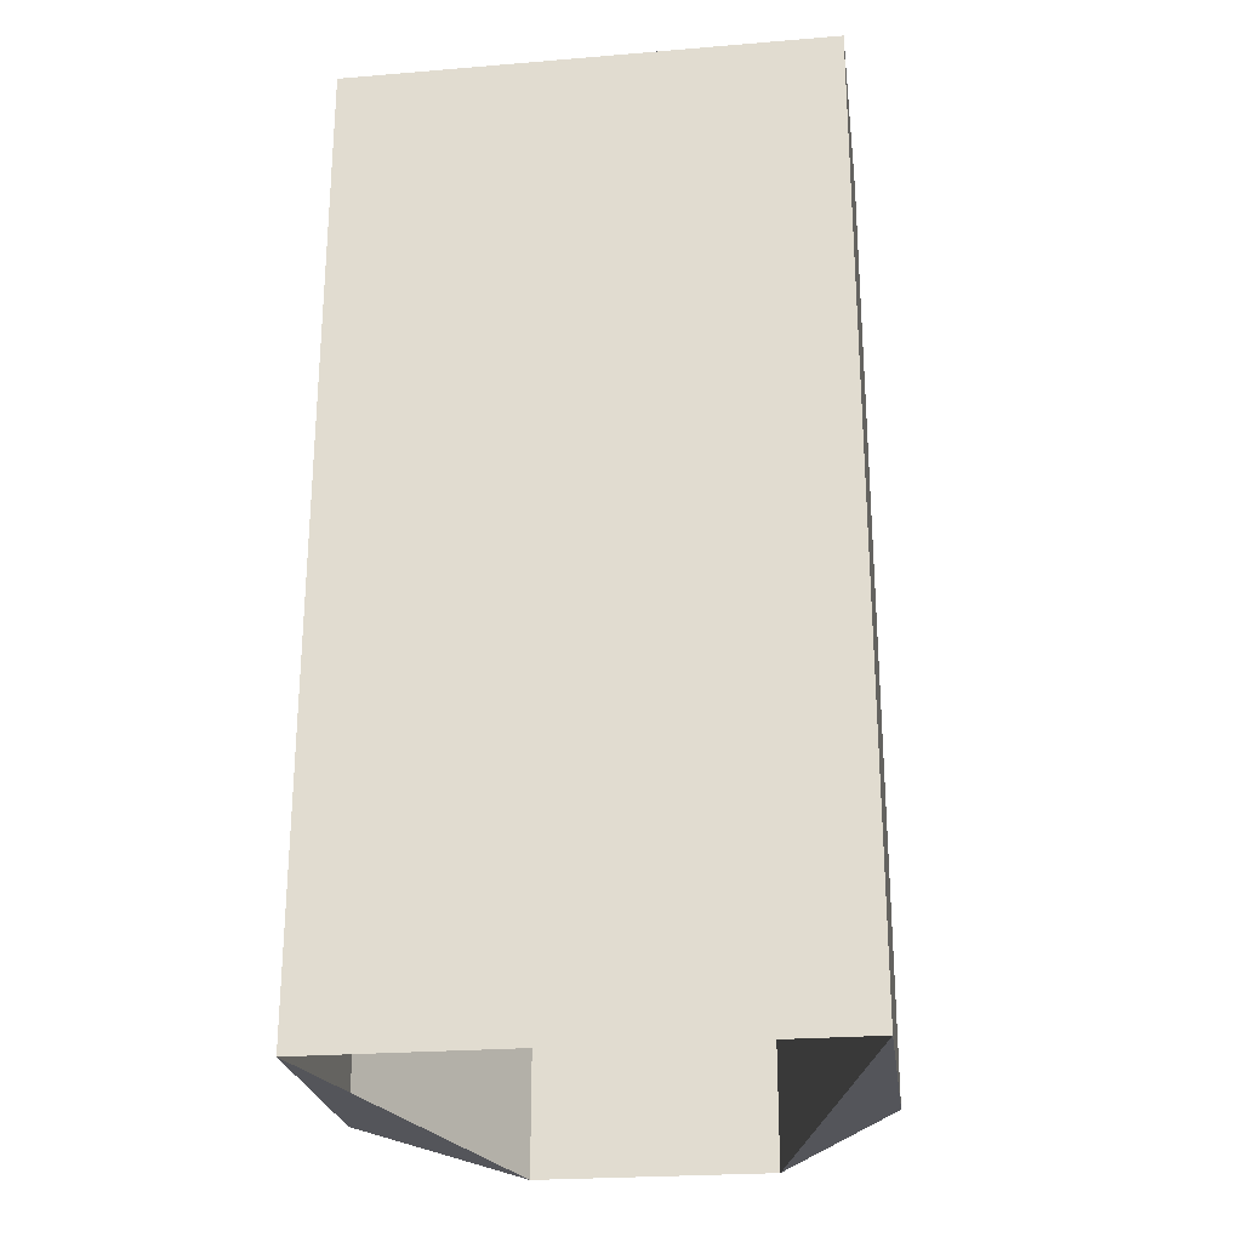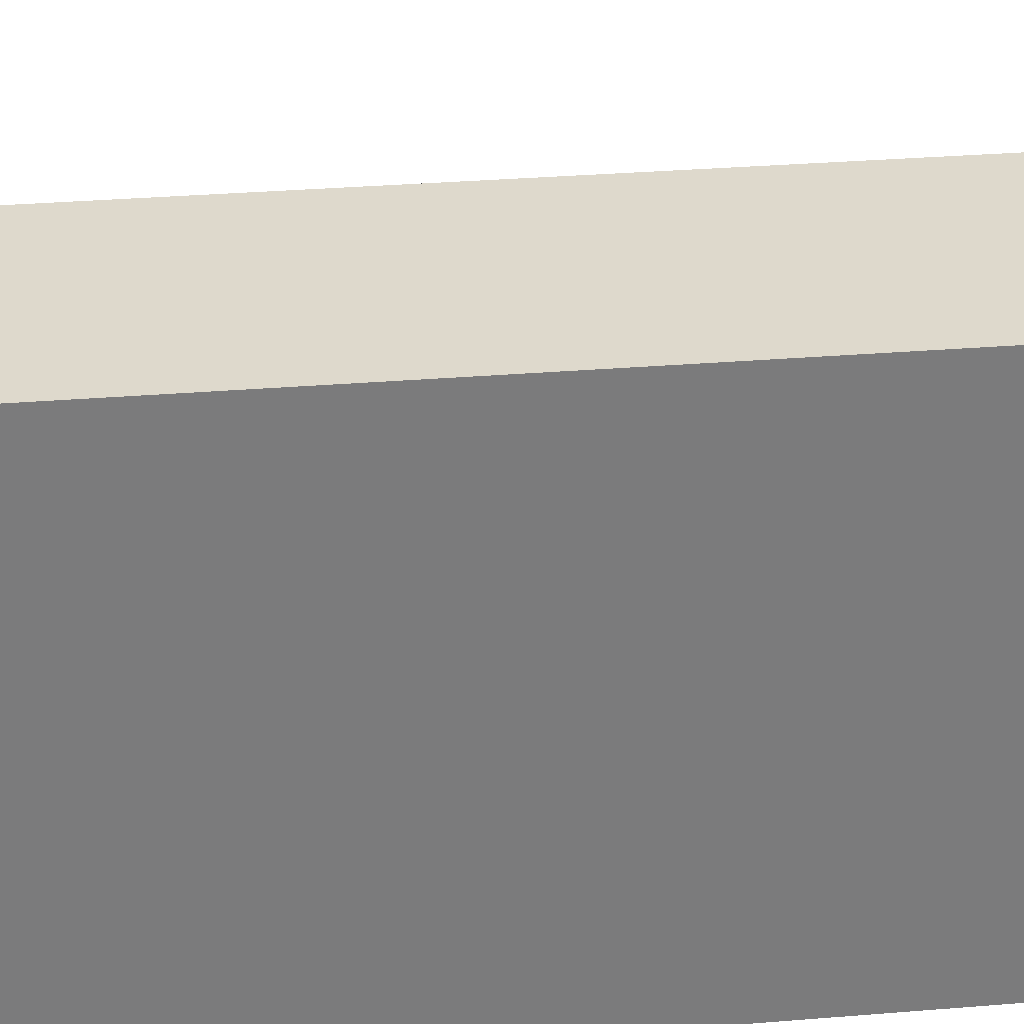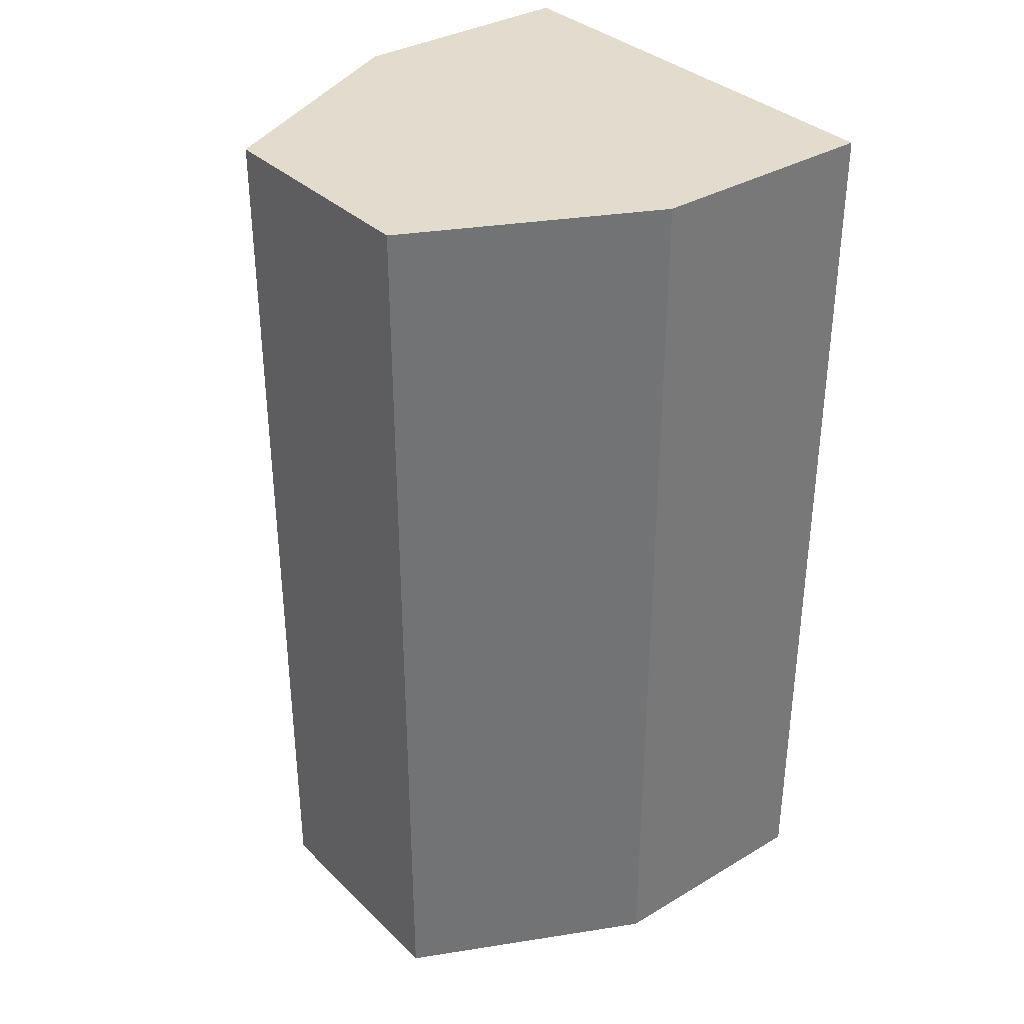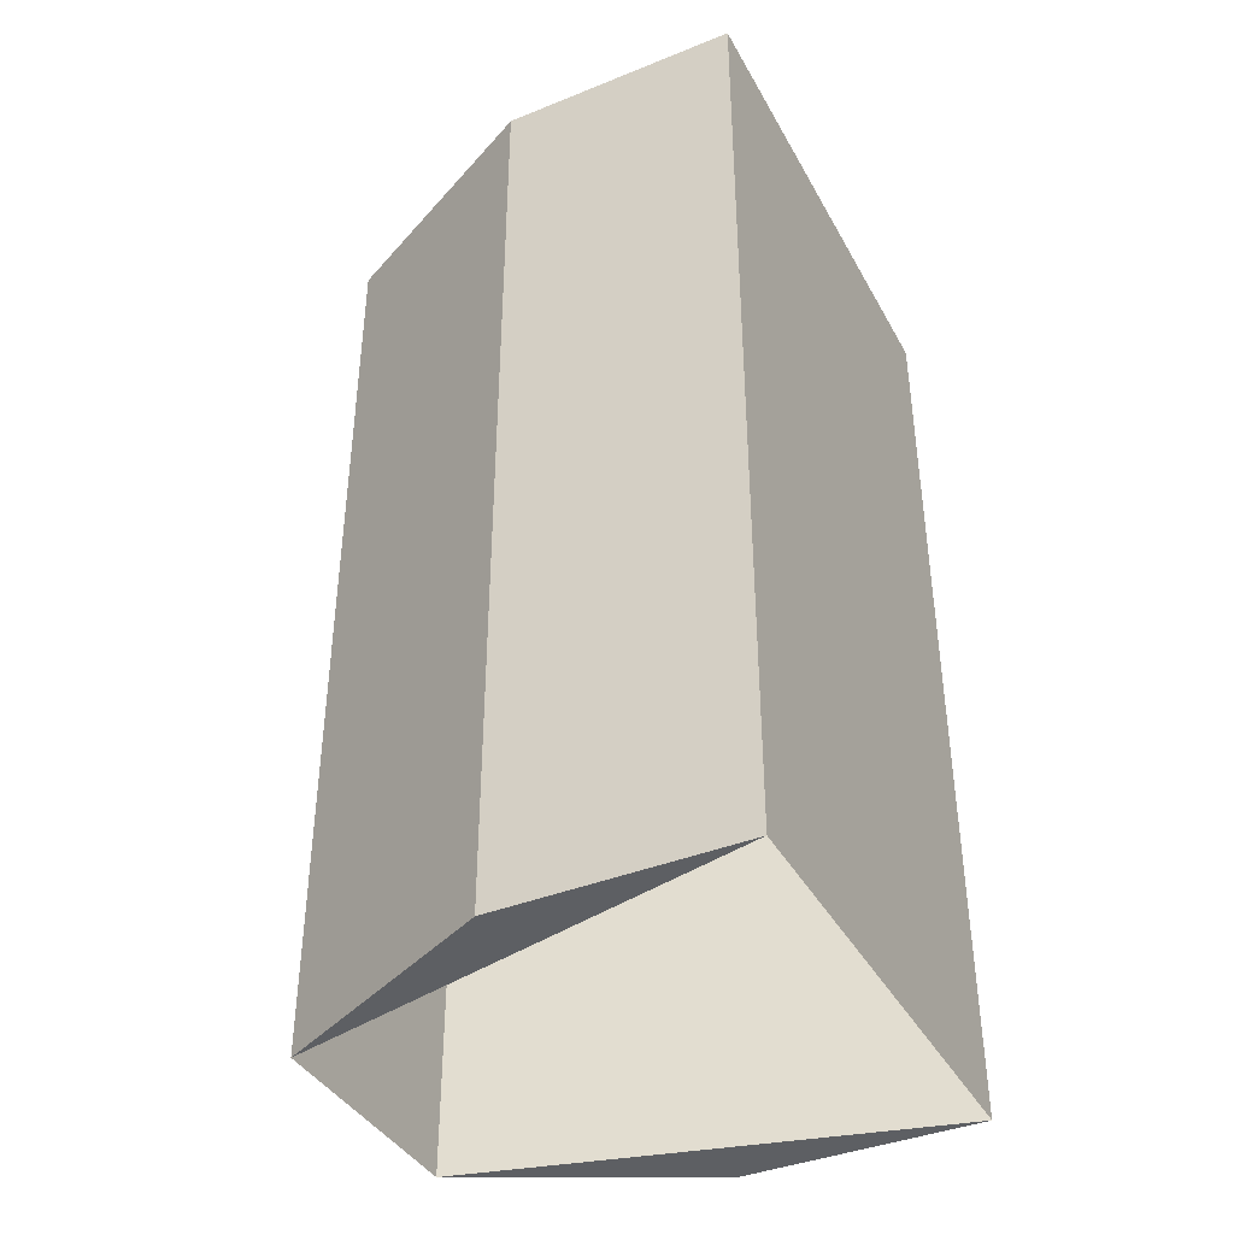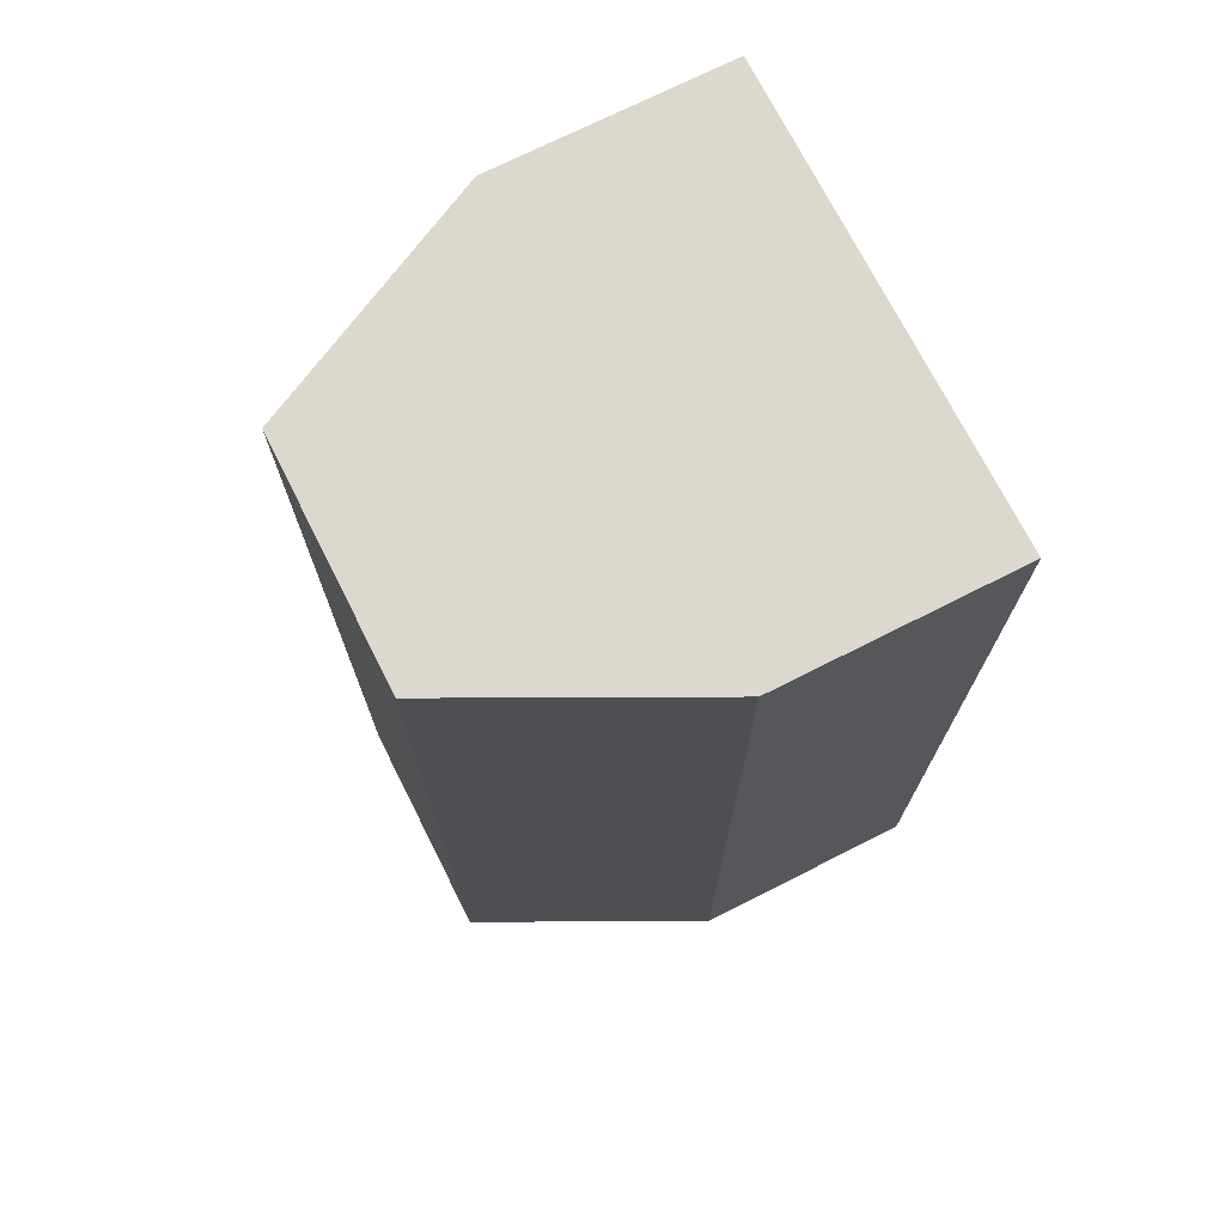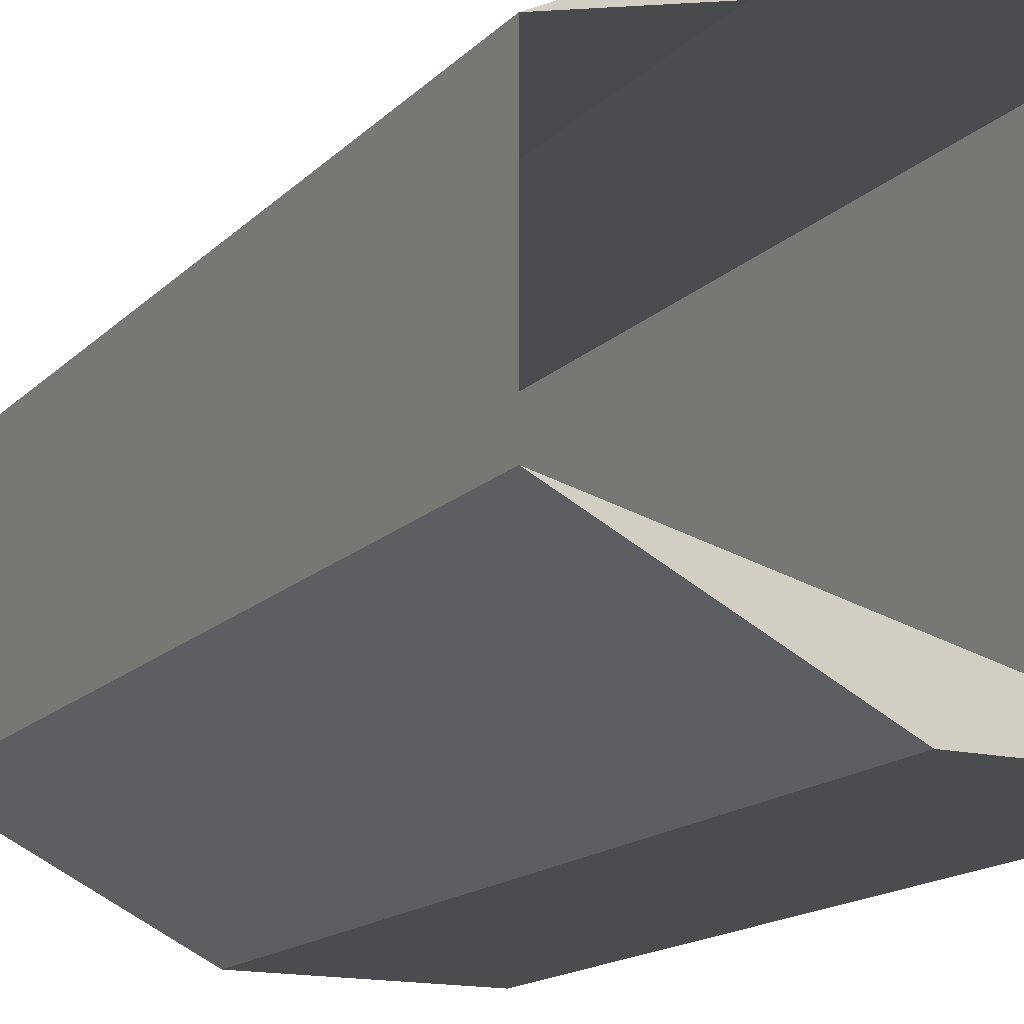
<metadata>
{"format":"obj","ext":"obj","renderer":"f3d","projection":"perspective","resolution":1024,"background":"white","views":[{"elev":-25.0,"azim":-82.4,"up":"+Z"},{"elev":31.9,"azim":-96.6,"up":"+Y"},{"elev":34.6,"azim":141.6,"up":"+Z"},{"elev":-39.8,"azim":-153.5,"up":"+Z"},{"elev":72.5,"azim":153.2,"up":"+Z"},{"elev":-15.2,"azim":152.7,"up":"+Y"}]}
</metadata>
<code>
o instance_0_ID3.001
v 2.01 -1 0
v 0.01 -2 7.874
v 0.01 -2 0
v 2.01 -1 7.874
v 2.01 -1 7.874
v 2.01 -1 0
v 0.01 -2 7.874
v 0.01 -2 0
v 2.01 -1 0
v 0.01 -2 0
v -1.99 -2 0
v -1.99 -2 0
v 0.01 -2 0
v 2.01 -1 0
v 2.01 -1 7.874
v -1.99 -2 0
v -1.99 -2 7.874
v 2.01 -1 0
v 2.01 -1 0
v 2.01 -1 7.874
v -1.99 -2 0
v -1.99 -2 7.874
v 2.01 -1 0
v 2.01 1 7.874
v 2.01 -1 7.874
v 2.01 1 0
v 2.01 1 0
v 2.01 -1 0
v 2.01 1 7.874
v 2.01 -1 7.874
v 2.01 -1 7.874
v -1.99 -2 7.874
v 0.01 -2 7.874
v 0.01 -2 7.874
v -1.99 -2 7.874
v 2.01 -1 7.874
v 0.01 -2 0
v -1.99 -2 7.874
v -1.99 -2 0
v 0.01 -2 7.874
v 0.01 -2 7.874
v 0.01 -2 0
v -1.99 -2 7.874
v -1.99 -2 0
v -1.99 2 7.874
v 2.01 1 7.874
v 0.01 2 7.874
v 0.01 2 7.874
v 2.01 1 7.874
v -1.99 2 7.874
v -1.99 2 0
v -1.99 -2 7.874
v -1.99 2 7.874
v -1.99 -2 0
v -1.99 -2 0
v -1.99 2 0
v -1.99 -2 7.874
v -1.99 2 7.874
v 2.01 1 7.874
v 0.01 2 0
v 0.01 2 7.874
v 2.01 1 0
v 2.01 1 0
v 2.01 1 7.874
v 0.01 2 0
v 0.01 2 7.874
v 0.01 2 7.874
v -1.99 2 0
v -1.99 2 7.874
v 0.01 2 0
v 0.01 2 0
v 0.01 2 7.874
v -1.99 2 0
v -1.99 2 7.874
v 0.01 2 0
v 2.01 1 0
v -1.99 2 0
v -1.99 2 0
v 2.01 1 0
v 0.01 2 0
f 1 2 3
f 2 1 4
f 5 6 7
f 8 7 6
f 9 10 11
f 12 13 14
f 15 16 17
f 16 15 18
f 19 20 21
f 22 21 20
f 23 24 25
f 24 23 26
f 27 28 29
f 30 29 28
f 31 32 33
f 34 35 36
f 37 38 39
f 38 37 40
f 41 42 43
f 44 43 42
f 31 45 32
f 45 31 46
f 45 46 47
f 48 49 50
f 49 36 50
f 35 50 36
f 51 52 53
f 52 51 54
f 55 56 57
f 58 57 56
f 59 60 61
f 60 59 62
f 63 64 65
f 66 65 64
f 67 68 69
f 68 67 70
f 71 72 73
f 74 73 72
f 75 76 77
f 78 79 80

</code>
